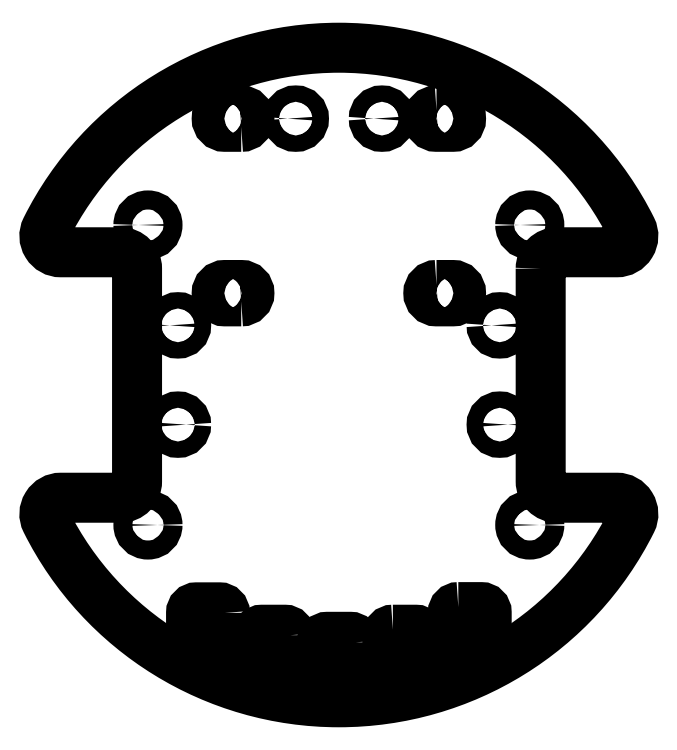
<metadata>
{"format":"dxf","ext":"dxf","renderer":"ezdxf+matplotlib","layout":"modelspace","background":"white","min_lineweight":24,"dpi":150}
</metadata>
<code>
0
SECTION
2
ENTITIES
0
POLYLINE
8
0
66
     1
10
0
20
0
30
0
70
     1
0
VERTEX
8
0
10
1815
20
652.4
30
0
0
VERTEX
8
0
10
1812
20
652.4
30
0
42
-1
0
VERTEX
8
0
10
1812
20
655.4
30
0
0
VERTEX
8
0
10
1815
20
655.4
30
0
42
-1
0
SEQEND
8
0
0
POLYLINE
8
0
66
     1
10
0
20
0
30
0
70
     1
0
VERTEX
8
0
10
1851
20
655.4
30
0
0
VERTEX
8
0
10
1854
20
655.4
30
0
42
-1
0
VERTEX
8
0
10
1854
20
652.4
30
0
0
VERTEX
8
0
10
1851
20
652.4
30
0
42
-1
0
SEQEND
8
0
0
POLYLINE
8
0
66
     1
10
0
20
0
30
0
70
     1
0
VERTEX
8
0
10
1823
20
653.9
30
0
42
-1
0
VERTEX
8
0
10
1826
20
653.9
30
0
42
-1
0
SEQEND
8
0
0
POLYLINE
8
0
66
     1
10
0
20
0
30
0
70
     1
0
VERTEX
8
0
10
1839
20
653.9
30
0
42
-1
0
VERTEX
8
0
10
1842
20
653.9
30
0
42
-1
0
SEQEND
8
0
0
POLYLINE
8
0
66
     1
10
0
20
0
30
0
70
     1
0
VERTEX
8
0
10
1796
20
634.4
30
0
42
-1
0
VERTEX
8
0
10
1799
20
634.4
30
0
42
-1
0
SEQEND
8
0
0
POLYLINE
8
0
66
     1
10
0
20
0
30
0
70
     1
0
VERTEX
8
0
10
1866
20
634.4
30
0
42
-1
0
VERTEX
8
0
10
1869
20
634.4
30
0
42
-1
0
SEQEND
8
0
0
POLYLINE
8
0
66
     1
10
0
20
0
30
0
70
     1
0
VERTEX
8
0
10
1812
20
563.4
30
0
0
VERTEX
8
0
10
1812
20
557.4
30
0
42
-0.4142
0
VERTEX
8
0
10
1811
20
556.4
30
0
0
VERTEX
8
0
10
1807
20
556.4
30
0
42
-0.4142
0
VERTEX
8
0
10
1806
20
557.4
30
0
0
VERTEX
8
0
10
1806
20
563.4
30
0
42
-0.4142
0
VERTEX
8
0
10
1807
20
564.4
30
0
0
VERTEX
8
0
10
1811
20
564.4
30
0
42
-0.4142
0
SEQEND
8
0
0
POLYLINE
8
0
66
     1
10
0
20
0
30
0
70
     1
0
VERTEX
8
0
10
1836
20
557.9
30
0
0
VERTEX
8
0
10
1836
20
551.9
30
0
42
-0.4142
0
VERTEX
8
0
10
1835
20
550.9
30
0
0
VERTEX
8
0
10
1831
20
550.9
30
0
42
-0.4142
0
VERTEX
8
0
10
1830
20
551.9
30
0
0
VERTEX
8
0
10
1830
20
557.9
30
0
42
-0.4142
0
VERTEX
8
0
10
1831
20
558.9
30
0
0
VERTEX
8
0
10
1835
20
558.9
30
0
42
-0.4142
0
SEQEND
8
0
0
POLYLINE
8
0
66
     1
10
0
20
0
30
0
70
     1
0
VERTEX
8
0
10
1824
20
559.2
30
0
0
VERTEX
8
0
10
1824
20
552.2
30
0
0
VERTEX
8
0
10
1819
20
552.2
30
0
42
-0.4142
0
VERTEX
8
0
10
1818
20
553.2
30
0
0
VERTEX
8
0
10
1818
20
559.2
30
0
42
-0.4142
0
VERTEX
8
0
10
1819
20
560.2
30
0
0
VERTEX
8
0
10
1823
20
560.2
30
0
42
-0.4142
0
SEQEND
8
0
0
POLYLINE
8
0
66
     1
10
0
20
0
30
0
70
     1
0
VERTEX
8
0
10
1855
20
564.4
30
0
0
VERTEX
8
0
10
1859
20
564.4
30
0
42
-0.4142
0
VERTEX
8
0
10
1860
20
563.4
30
0
0
VERTEX
8
0
10
1860
20
557.4
30
0
42
-0.4142
0
VERTEX
8
0
10
1859
20
556.4
30
0
0
VERTEX
8
0
10
1855
20
556.4
30
0
42
-0.4142
0
VERTEX
8
0
10
1854
20
557.4
30
0
0
VERTEX
8
0
10
1854
20
563.4
30
0
42
-0.4142
0
SEQEND
8
0
0
POLYLINE
8
0
66
     1
10
0
20
0
30
0
70
     1
0
VERTEX
8
0
10
1843
20
560.2
30
0
0
VERTEX
8
0
10
1847
20
560.2
30
0
42
-0.4142
0
VERTEX
8
0
10
1848
20
559.2
30
0
0
VERTEX
8
0
10
1848
20
553.2
30
0
42
-0.4142
0
VERTEX
8
0
10
1847
20
552.2
30
0
0
VERTEX
8
0
10
1843
20
552.2
30
0
42
-0.4142
0
VERTEX
8
0
10
1842
20
553.2
30
0
0
VERTEX
8
0
10
1842
20
559.2
30
0
42
-0.4142
0
SEQEND
8
0
0
POLYLINE
8
0
66
     1
10
0
20
0
30
0
70
     1
0
VERTEX
8
0
10
1799
20
579.4
30
0
42
-1
0
VERTEX
8
0
10
1796
20
579.4
30
0
42
-1
0
SEQEND
8
0
0
POLYLINE
8
0
66
     1
10
0
20
0
30
0
70
     1
0
VERTEX
8
0
10
1869
20
579.4
30
0
42
-1
0
VERTEX
8
0
10
1866
20
579.4
30
0
42
-1
0
SEQEND
8
0
0
POLYLINE
8
0
66
     1
10
0
20
0
30
0
70
     1
0
VERTEX
8
0
10
1802
20
616
30
0
42
-1
0
VERTEX
8
0
10
1805
20
616
30
0
42
-1
0
SEQEND
8
0
0
POLYLINE
8
0
66
     1
10
0
20
0
30
0
70
     1
0
VERTEX
8
0
10
1861
20
616
30
0
42
-1
0
VERTEX
8
0
10
1864
20
616
30
0
42
-1
0
SEQEND
8
0
0
POLYLINE
8
0
66
     1
10
0
20
0
30
0
70
     1
0
VERTEX
8
0
10
1805
20
597.8
30
0
42
-1
0
VERTEX
8
0
10
1802
20
597.8
30
0
42
-1
0
SEQEND
8
0
0
POLYLINE
8
0
66
     1
10
0
20
0
30
0
70
     1
0
VERTEX
8
0
10
1864
20
597.8
30
0
42
-1
0
VERTEX
8
0
10
1861
20
597.8
30
0
42
-1
0
SEQEND
8
0
0
POLYLINE
8
0
66
     1
10
0
20
0
30
0
70
     1
0
VERTEX
8
0
10
1815
20
620.4
30
0
0
VERTEX
8
0
10
1812
20
620.4
30
0
42
-1
0
VERTEX
8
0
10
1812
20
623.4
30
0
0
VERTEX
8
0
10
1815
20
623.4
30
0
42
-1
0
SEQEND
8
0
0
POLYLINE
8
0
66
     1
10
0
20
0
30
0
70
     1
0
VERTEX
8
0
10
1851
20
623.4
30
0
0
VERTEX
8
0
10
1854
20
623.4
30
0
42
-1
0
VERTEX
8
0
10
1854
20
620.4
30
0
0
VERTEX
8
0
10
1851
20
620.4
30
0
42
-1
0
SEQEND
8
0
0
POLYLINE
8
0
66
     1
10
0
20
0
30
0
70
     1
0
VERTEX
8
0
10
1870
20
626.4
30
0
42
-0.4142
0
VERTEX
8
0
10
1873
20
629.4
30
0
0
VERTEX
8
0
10
1884
20
629.4
30
0
42
0.5576
0
VERTEX
8
0
10
1886
20
633.8
30
0
42
0.6179
0
VERTEX
8
0
10
1779
20
633.8
30
0
42
0.5576
0
VERTEX
8
0
10
1782
20
629.4
30
0
0
VERTEX
8
0
10
1793
20
629.4
30
0
42
-0.4142
0
VERTEX
8
0
10
1796
20
626.4
30
0
0
VERTEX
8
0
10
1796
20
587.4
30
0
42
-0.4142
0
VERTEX
8
0
10
1793
20
584.4
30
0
0
VERTEX
8
0
10
1782
20
584.4
30
0
42
0.5576
0
VERTEX
8
0
10
1779
20
580.1
30
0
42
0.6179
0
VERTEX
8
0
10
1886
20
580.1
30
0
42
0.5576
0
VERTEX
8
0
10
1884
20
584.4
30
0
0
VERTEX
8
0
10
1873
20
584.4
30
0
42
-0.4142
0
VERTEX
8
0
10
1870
20
587.4
30
0
0
SEQEND
8
0
0
ENDSEC
0
EOF

</code>
